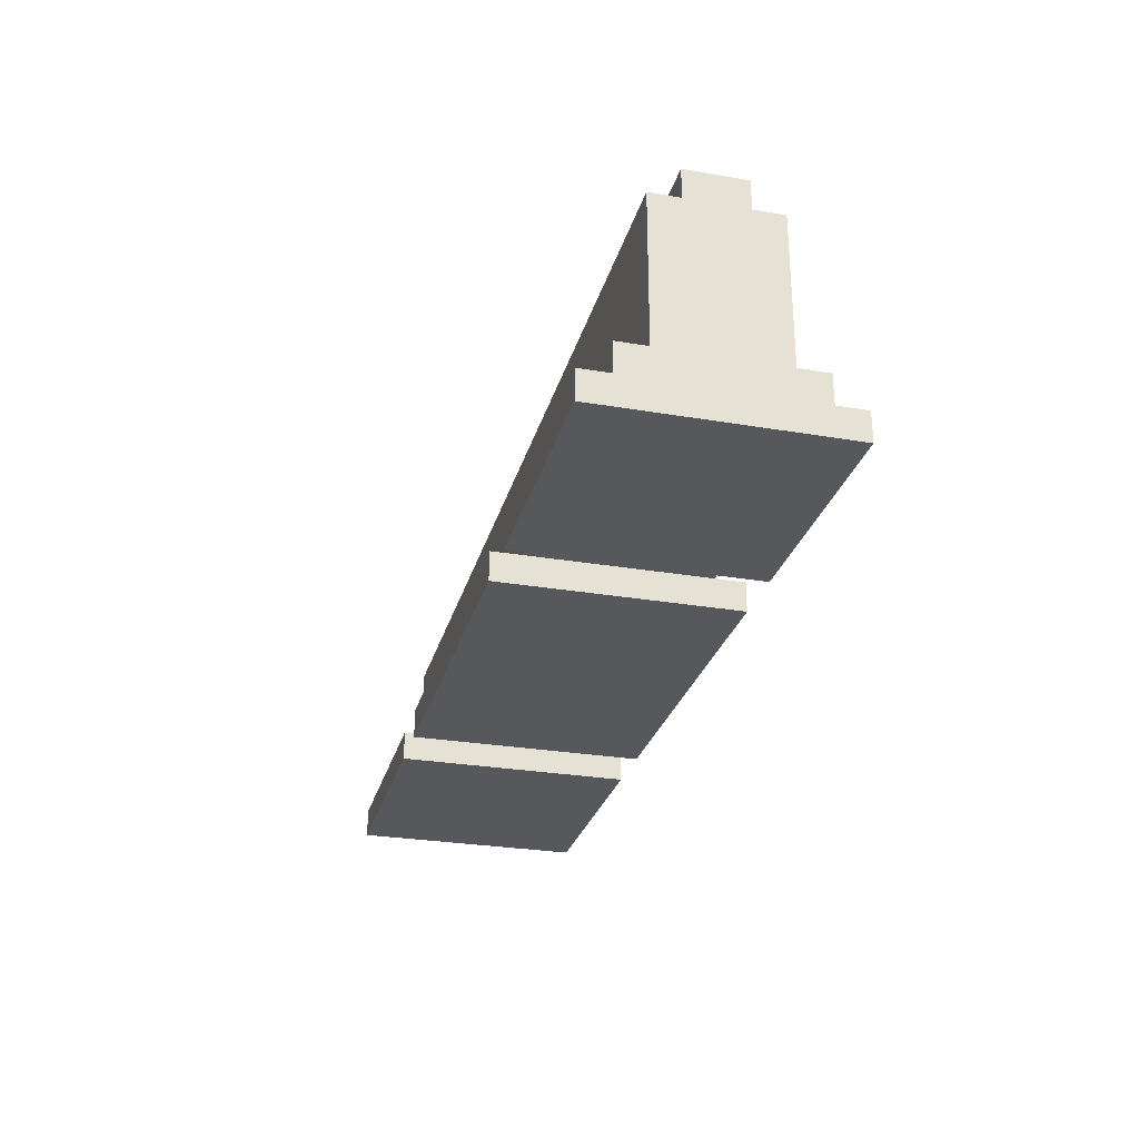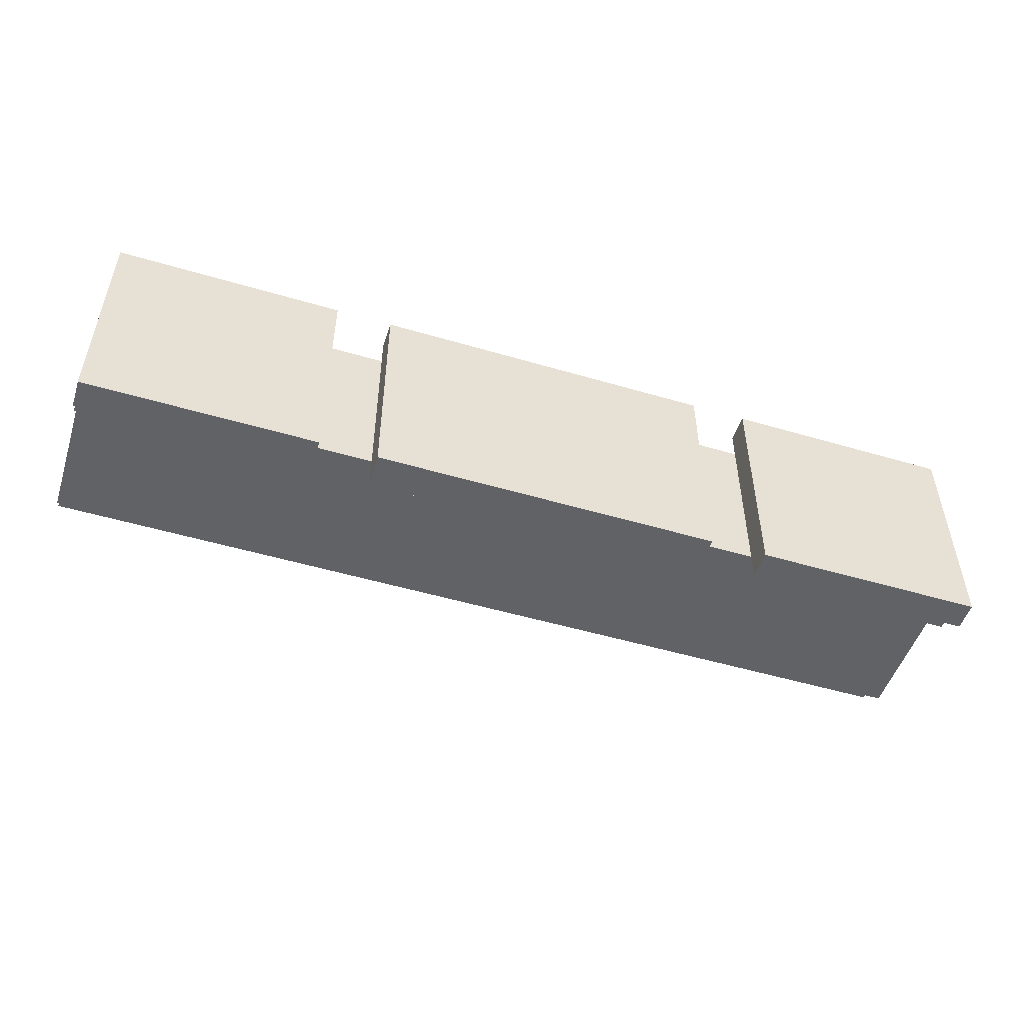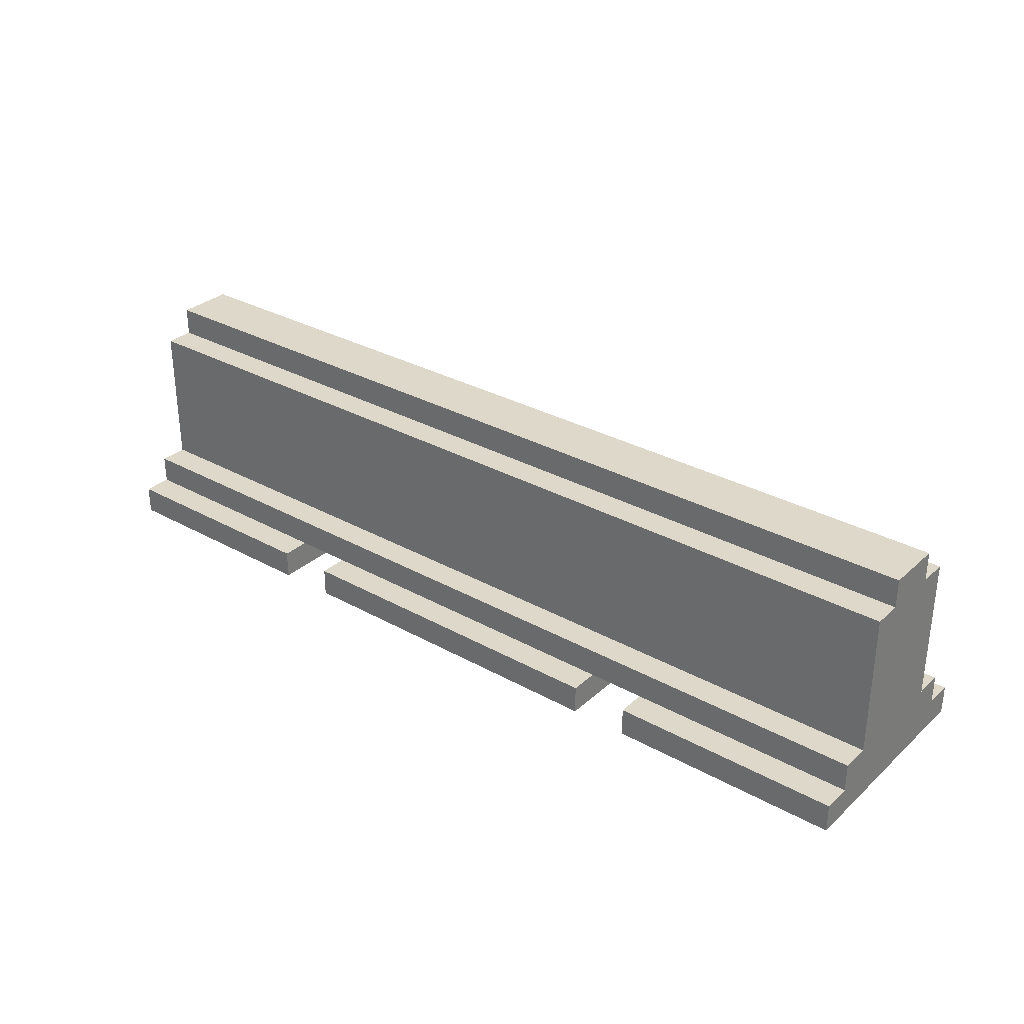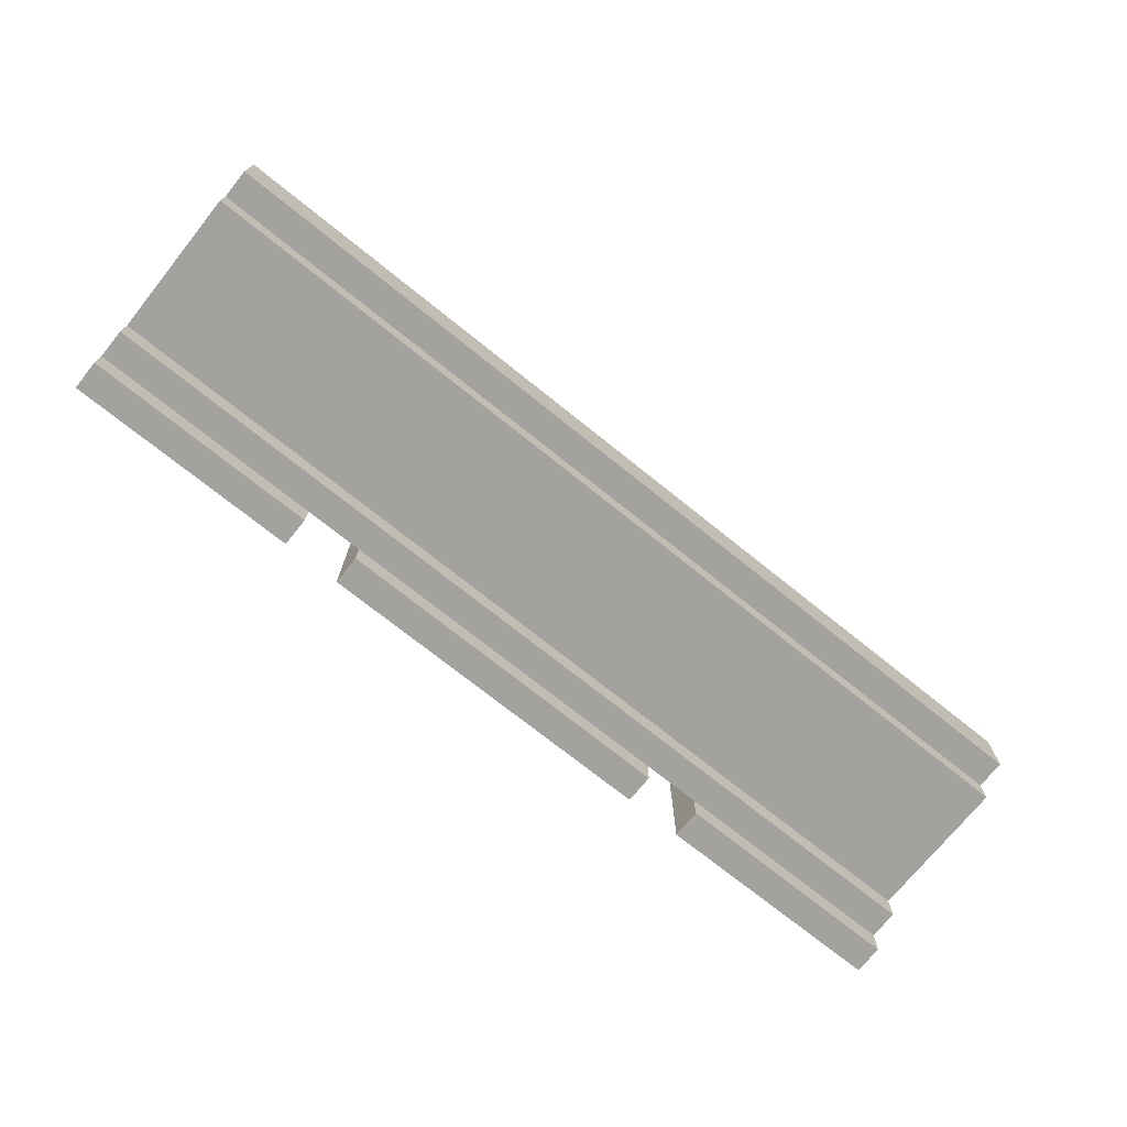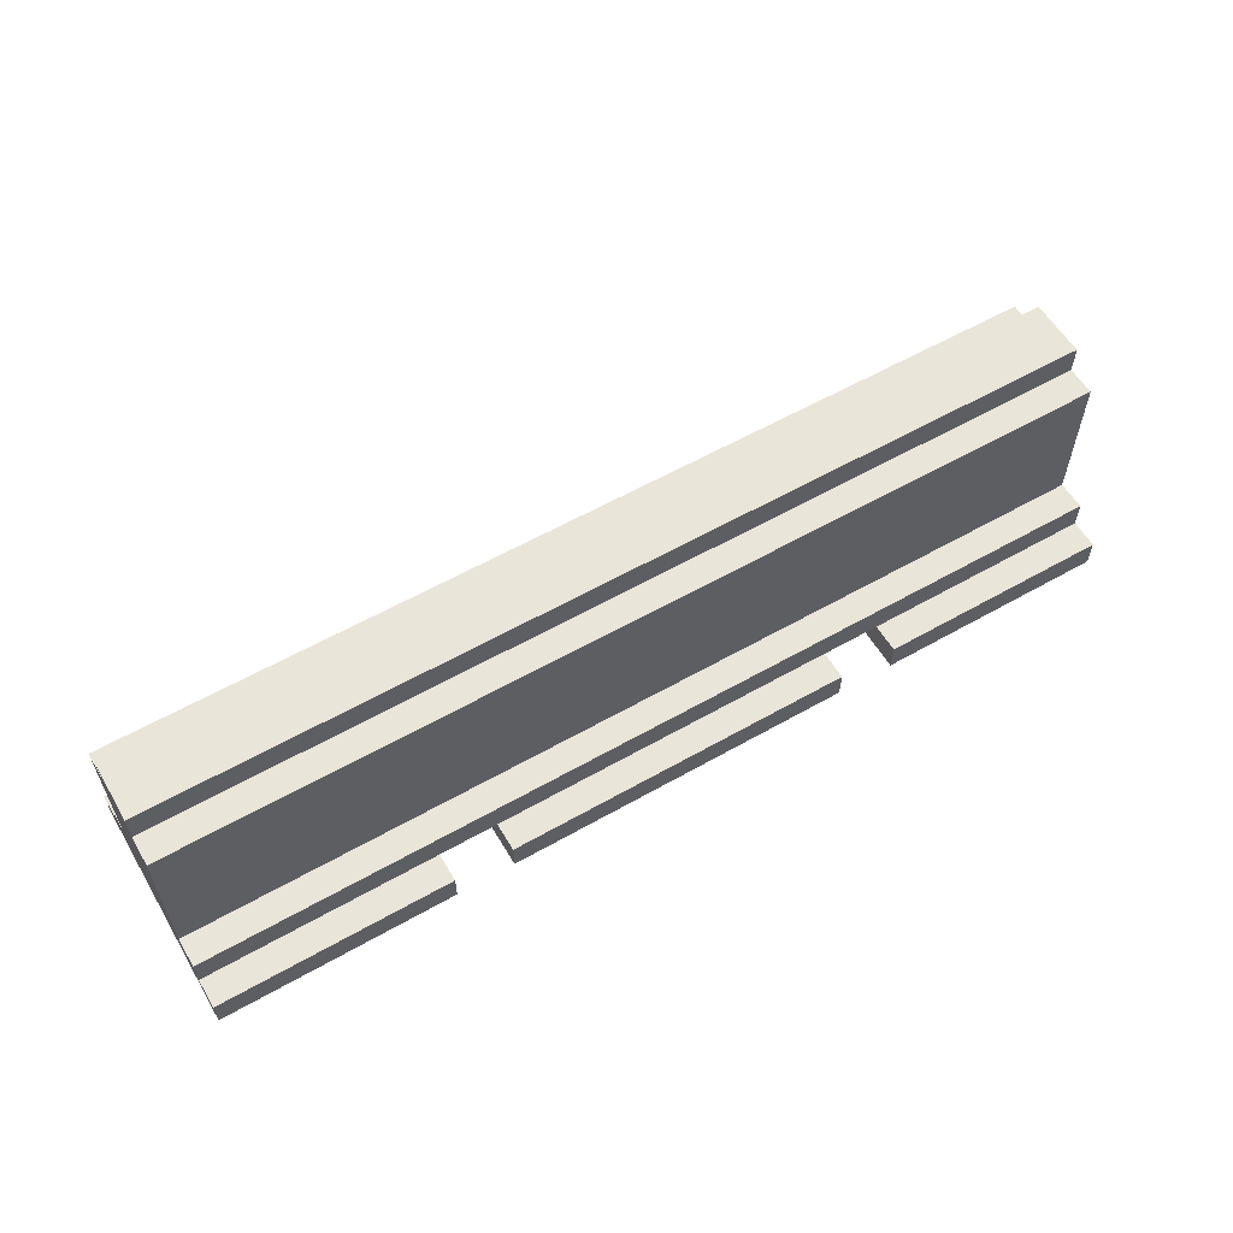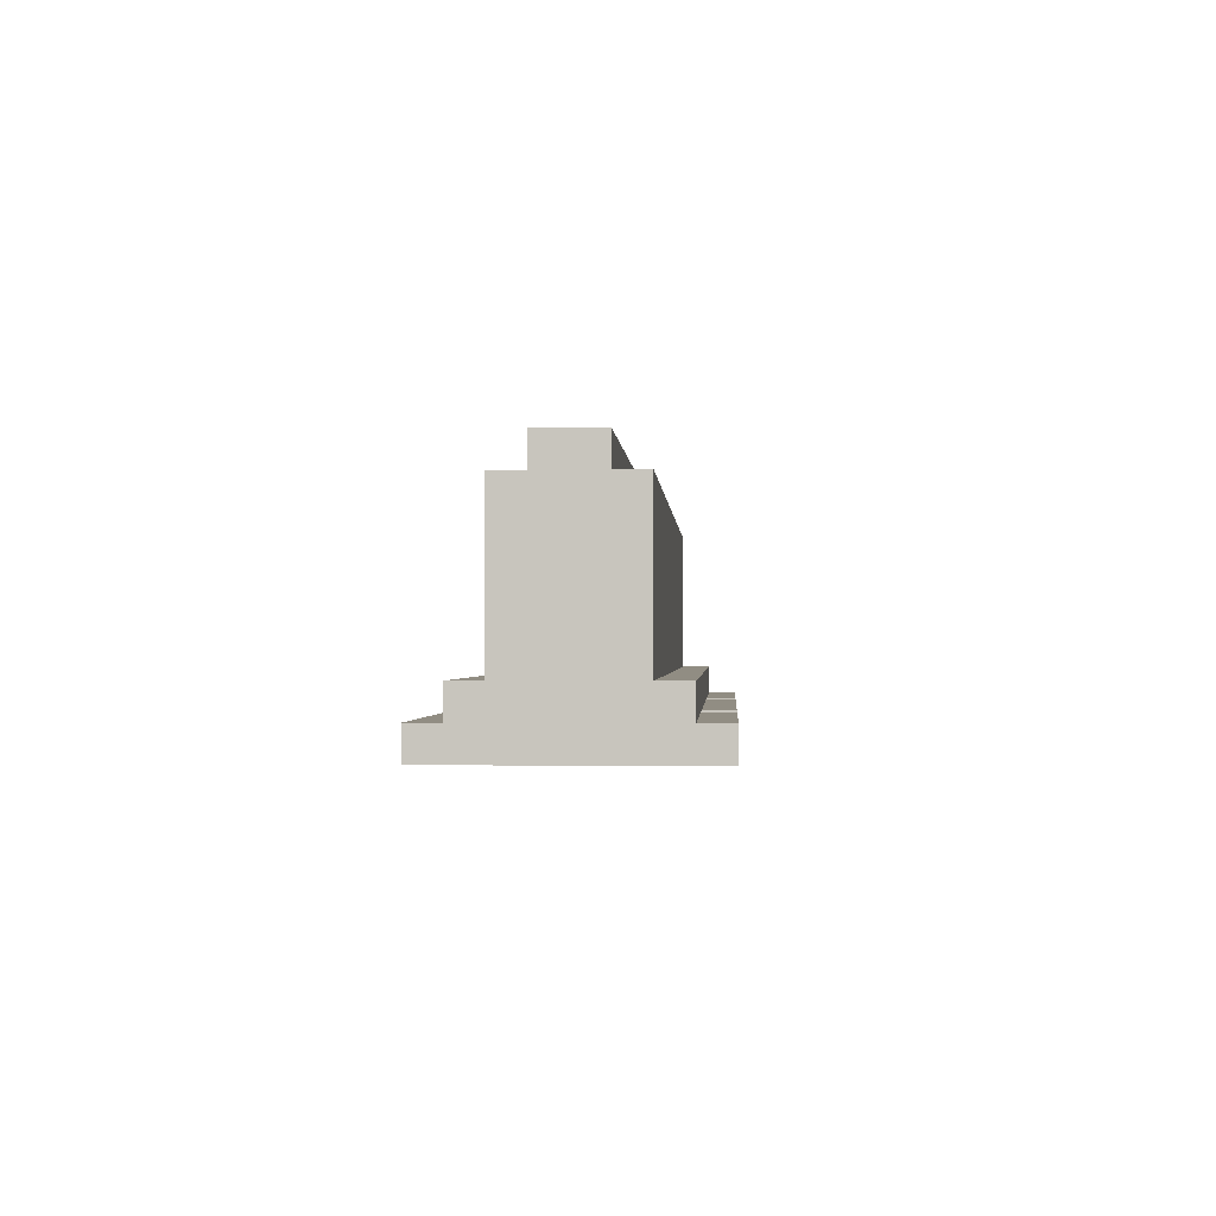
<metadata>
{"format":"obj","ext":"obj","renderer":"f3d","projection":"perspective","resolution":1024,"background":"white","views":[{"elev":-28.0,"azim":75.5,"up":"+Y"},{"elev":-50.6,"azim":-17.9,"up":"+Z"},{"elev":31.0,"azim":-141.5,"up":"+Y"},{"elev":-72.6,"azim":141.2,"up":"+Z"},{"elev":58.1,"azim":-30.5,"up":"+Y"},{"elev":-1.0,"azim":-86.7,"up":"+Y"}]}
</metadata>
<code>
v -16 0 4
v -16 0 -4
v -16 1 4
v -16 1 3
v -16 1 1
v -16 1 -1
v -16 1 -3
v -16 1 -4
v -16 2 3
v -16 2 2
v -16 2 1
v -16 2 -1
v -16 2 -2
v -16 2 -3
v -16 5 2
v -16 5 -2
v -16 7 2
v -16 7 1
v -16 7 -1
v -16 7 -2
v -16 8 1
v -16 8 -1
v -6 0 4
v -6 0 -4
v -6 1 4
v -6 1 3
v -6 1 -3
v -6 1 -4
v 8 0 4
v 8 0 -4
v 8 1 4
v 8 1 3
v 8 1 1
v 8 1 -1
v 8 1 -3
v 8 1 -4
v -8 0 4
v -8 0 -4
v -8 1 4
v -8 1 3
v -8 1 -3
v -8 1 -4
v 6 0 4
v 6 0 2
v 6 0 -2
v 6 0 -4
v 6 1 4
v 6 1 3
v 6 1 2
v 6 1 1
v 6 1 -1
v 6 1 -2
v 6 1 -3
v 6 1 -4
v 16 0 4
v 16 0 -4
v 16 1 4
v 16 1 3
v 16 1 -3
v 16 1 -4
v 16 2 3
v 16 2 2
v 16 2 -2
v 16 2 -3
v 16 7 2
v 16 7 1
v 16 7 -1
v 16 7 -2
v 16 8 1
v 16 8 -1
v -16 0 4
v -16 1 4
v -15 0 4
v -15 1 4
v -8 0 4
v -8 1 4
v -6 0 4
v -6 1 4
v -4 0 4
v -4 1 4
v 2 0 4
v 2 1 4
v 6 0 4
v 6 1 4
v 8 0 4
v 8 1 4
v 15 0 4
v 15 1 4
v 16 0 4
v 16 1 4
v -16 1 3
v -16 2 3
v -15 1 3
v -8 1 3
v -6 1 3
v -4 1 3
v -2 1 3
v -2 2 3
v 1 1 3
v 1 2 3
v 2 1 3
v 6 1 3
v 8 1 3
v 15 1 3
v 15 2 3
v 16 1 3
v 16 2 3
v -16 2 2
v -16 5 2
v -16 7 2
v -15 4 2
v -15 5 2
v -14 4 2
v -14 6 2
v -11 4 2
v -11 6 2
v -7 3 2
v -7 4 2
v -3 2 2
v -3 3 2
v -2 2 2
v 1 2 2
v 1 3 2
v 2 3 2
v 2 4 2
v 3 3 2
v 3 4 2
v 5 2 2
v 5 3 2
v 7 2 2
v 7 3 2
v 9 3 2
v 9 4 2
v 11 3 2
v 11 4 2
v 13 2 2
v 13 3 2
v 15 2 2
v 16 2 2
v 16 7 2
v -16 7 1
v -16 8 1
v 16 7 1
v 16 8 1
v -16 7 -1
v -16 8 -1
v 16 7 -1
v 16 8 -1
v -16 2 -2
v -16 5 -2
v -16 7 -2
v -15 4 -2
v -15 5 -2
v -14 4 -2
v -14 6 -2
v -11 4 -2
v -11 6 -2
v -7 3 -2
v -7 4 -2
v -3 2 -2
v -3 3 -2
v -2 2 -2
v 1 2 -2
v 1 3 -2
v 2 3 -2
v 2 4 -2
v 3 3 -2
v 3 4 -2
v 5 2 -2
v 5 3 -2
v 7 2 -2
v 7 3 -2
v 9 3 -2
v 9 4 -2
v 11 3 -2
v 11 4 -2
v 13 2 -2
v 13 3 -2
v 15 2 -2
v 16 2 -2
v 16 7 -2
v -16 1 -3
v -16 2 -3
v -15 1 -3
v -8 1 -3
v -6 1 -3
v -4 1 -3
v -2 1 -3
v -2 2 -3
v 1 1 -3
v 1 2 -3
v 2 1 -3
v 6 1 -3
v 8 1 -3
v 15 1 -3
v 15 2 -3
v 16 1 -3
v 16 2 -3
v -16 0 -4
v -16 1 -4
v -15 0 -4
v -15 1 -4
v -8 0 -4
v -8 1 -4
v -6 0 -4
v -6 1 -4
v -4 0 -4
v -4 1 -4
v 2 0 -4
v 2 1 -4
v 6 0 -4
v 6 1 -4
v 8 0 -4
v 8 1 -4
v 15 0 -4
v 15 1 -4
v 16 0 -4
v 16 1 -4
v -16 0 4
v -15 0 4
v -8 0 4
v -6 0 4
v -4 0 4
v 2 0 4
v 6 0 4
v 8 0 4
v 15 0 4
v 16 0 4
v 2 0 2
v 6 0 2
v 2 0 -2
v 6 0 -2
v -16 0 -4
v -15 0 -4
v -8 0 -4
v -6 0 -4
v -4 0 -4
v 2 0 -4
v 6 0 -4
v 8 0 -4
v 15 0 -4
v 16 0 -4
v -8 1 3
v -6 1 3
v 6 1 3
v 8 1 3
v 6 1 2
v 6 1 1
v 8 1 1
v 6 1 -1
v 8 1 -1
v 6 1 -2
v -8 1 -3
v -6 1 -3
v 6 1 -3
v 8 1 -3
v -16 1 4
v -15 1 4
v -8 1 4
v -6 1 4
v -4 1 4
v 2 1 4
v 6 1 4
v 8 1 4
v 15 1 4
v 16 1 4
v -16 1 3
v -15 1 3
v -8 1 3
v -6 1 3
v -4 1 3
v -2 1 3
v 1 1 3
v 2 1 3
v 6 1 3
v 8 1 3
v 15 1 3
v 16 1 3
v -16 1 -3
v -15 1 -3
v -8 1 -3
v -6 1 -3
v -4 1 -3
v -2 1 -3
v 1 1 -3
v 2 1 -3
v 6 1 -3
v 8 1 -3
v 15 1 -3
v 16 1 -3
v -16 1 -4
v -15 1 -4
v -8 1 -4
v -6 1 -4
v -4 1 -4
v 2 1 -4
v 6 1 -4
v 8 1 -4
v 15 1 -4
v 16 1 -4
v -16 2 3
v -2 2 3
v 1 2 3
v 15 2 3
v 16 2 3
v -16 2 2
v -3 2 2
v -2 2 2
v 1 2 2
v 5 2 2
v 7 2 2
v 13 2 2
v 15 2 2
v 16 2 2
v -16 2 -2
v -3 2 -2
v -2 2 -2
v 1 2 -2
v 5 2 -2
v 7 2 -2
v 13 2 -2
v 15 2 -2
v 16 2 -2
v -16 2 -3
v -2 2 -3
v 1 2 -3
v 15 2 -3
v 16 2 -3
v -16 7 2
v 16 7 2
v -16 7 1
v 16 7 1
v -16 7 -1
v 16 7 -1
v -16 7 -2
v 16 7 -2
v -16 8 1
v 16 8 1
v -16 8 -1
v 16 8 -1
f 3 2 1
f 4 2 3
f 5 2 4
f 6 2 5
f 7 2 6
f 8 2 7
f 9 5 4
f 10 5 9
f 11 6 5
f 11 5 10
f 12 7 6
f 12 6 11
f 13 7 12
f 14 7 13
f 15 11 10
f 15 13 12
f 15 12 11
f 16 13 15
f 17 16 15
f 18 16 17
f 19 16 18
f 20 16 19
f 21 19 18
f 22 19 21
f 25 24 23
f 26 24 25
f 27 24 26
f 28 24 27
f 31 30 29
f 32 30 31
f 33 30 32
f 34 30 33
f 35 30 34
f 36 30 35
f 37 38 39
f 39 38 40
f 40 38 41
f 41 38 42
f 43 44 47
f 47 44 48
f 44 45 49
f 48 44 49
f 49 45 50
f 50 45 51
f 45 46 52
f 51 45 52
f 52 46 53
f 53 46 54
f 55 56 57
f 57 56 58
f 58 56 59
f 59 56 60
f 58 59 61
f 61 59 62
f 62 59 63
f 63 59 64
f 62 63 65
f 65 63 66
f 66 63 67
f 67 63 68
f 66 67 69
f 69 67 70
f 73 72 71
f 74 72 73
f 75 74 73
f 76 74 75
f 79 78 77
f 80 78 79
f 81 80 79
f 82 80 81
f 83 82 81
f 84 82 83
f 87 86 85
f 88 86 87
f 89 88 87
f 90 88 89
f 93 92 91
f 94 92 93
f 95 92 94
f 96 92 95
f 97 92 96
f 98 92 97
f 99 98 97
f 100 98 99
f 101 100 99
f 102 100 101
f 103 100 102
f 104 100 103
f 105 100 104
f 106 105 104
f 107 105 106
f 111 109 108
f 112 110 109
f 112 109 111
f 113 111 108
f 113 112 111
f 114 110 112
f 114 112 113
f 115 113 108
f 115 114 113
f 116 110 114
f 116 114 115
f 117 115 108
f 118 116 115
f 118 115 117
f 119 117 108
f 120 118 117
f 120 117 119
f 121 120 119
f 122 120 121
f 123 118 120
f 123 120 122
f 124 123 122
f 124 118 123
f 125 116 118
f 125 118 124
f 126 124 122
f 126 125 124
f 127 116 125
f 127 125 126
f 128 126 122
f 129 127 126
f 129 126 128
f 130 129 128
f 131 127 129
f 131 129 130
f 132 131 130
f 132 127 131
f 133 116 127
f 133 127 132
f 134 132 130
f 134 133 132
f 135 116 133
f 135 133 134
f 136 134 130
f 137 135 134
f 137 134 136
f 138 137 136
f 139 137 138
f 140 110 116
f 140 137 139
f 140 116 135
f 140 135 137
f 143 142 141
f 144 142 143
f 145 146 147
f 147 146 148
f 149 150 152
f 150 151 153
f 152 150 153
f 149 152 154
f 152 153 154
f 153 151 155
f 154 153 155
f 149 154 156
f 154 155 156
f 155 151 157
f 156 155 157
f 149 156 158
f 156 157 159
f 158 156 159
f 149 158 160
f 158 159 161
f 160 158 161
f 160 161 162
f 162 161 163
f 161 159 164
f 163 161 164
f 163 164 165
f 164 159 165
f 159 157 166
f 165 159 166
f 163 165 167
f 165 166 167
f 166 157 168
f 167 166 168
f 163 167 169
f 167 168 170
f 169 167 170
f 169 170 171
f 170 168 172
f 171 170 172
f 171 172 173
f 172 168 173
f 168 157 174
f 173 168 174
f 171 173 175
f 173 174 175
f 174 157 176
f 175 174 176
f 171 175 177
f 175 176 178
f 177 175 178
f 177 178 179
f 179 178 180
f 157 151 181
f 180 178 181
f 176 157 181
f 178 176 181
f 182 183 184
f 184 183 185
f 185 183 186
f 186 183 187
f 187 183 188
f 188 183 189
f 188 189 190
f 190 189 191
f 190 191 192
f 192 191 193
f 193 191 194
f 194 191 195
f 195 191 196
f 195 196 197
f 197 196 198
f 199 200 201
f 201 200 202
f 201 202 203
f 203 202 204
f 205 206 207
f 207 206 208
f 207 208 209
f 209 208 210
f 209 210 211
f 211 210 212
f 213 214 215
f 215 214 216
f 215 216 217
f 217 216 218
f 229 224 223
f 229 225 224
f 230 225 229
f 231 229 223
f 231 230 229
f 232 230 231
f 233 220 219
f 234 221 220
f 234 220 233
f 235 221 234
f 236 223 222
f 237 231 223
f 237 223 236
f 238 232 231
f 238 231 237
f 239 232 238
f 240 227 226
f 241 228 227
f 241 227 240
f 242 228 241
f 247 246 245
f 248 246 247
f 249 246 248
f 250 249 248
f 251 249 250
f 252 251 250
f 253 244 243
f 254 244 253
f 255 251 252
f 256 251 255
f 257 258 267
f 258 259 268
f 267 258 268
f 268 259 269
f 260 261 270
f 261 262 271
f 270 261 271
f 271 262 272
f 272 262 273
f 262 263 274
f 273 262 274
f 274 263 275
f 264 265 276
f 265 266 277
f 276 265 277
f 277 266 278
f 279 280 291
f 280 281 292
f 291 280 292
f 292 281 293
f 282 283 294
f 283 284 295
f 294 283 295
f 284 285 295
f 285 286 295
f 286 287 296
f 295 286 296
f 296 287 297
f 288 289 298
f 289 290 299
f 298 289 299
f 299 290 300
f 301 302 306
f 306 302 307
f 302 303 308
f 307 302 308
f 303 304 309
f 308 303 309
f 309 304 310
f 310 304 311
f 311 304 312
f 304 305 313
f 312 304 313
f 313 305 314
f 315 316 324
f 316 317 324
f 317 318 325
f 324 317 325
f 321 322 326
f 325 318 326
f 318 319 326
f 320 321 326
f 319 320 326
f 322 323 327
f 326 322 327
f 327 323 328
f 329 330 331
f 331 330 332
f 333 334 335
f 335 334 336
f 337 338 339
f 339 338 340

</code>
